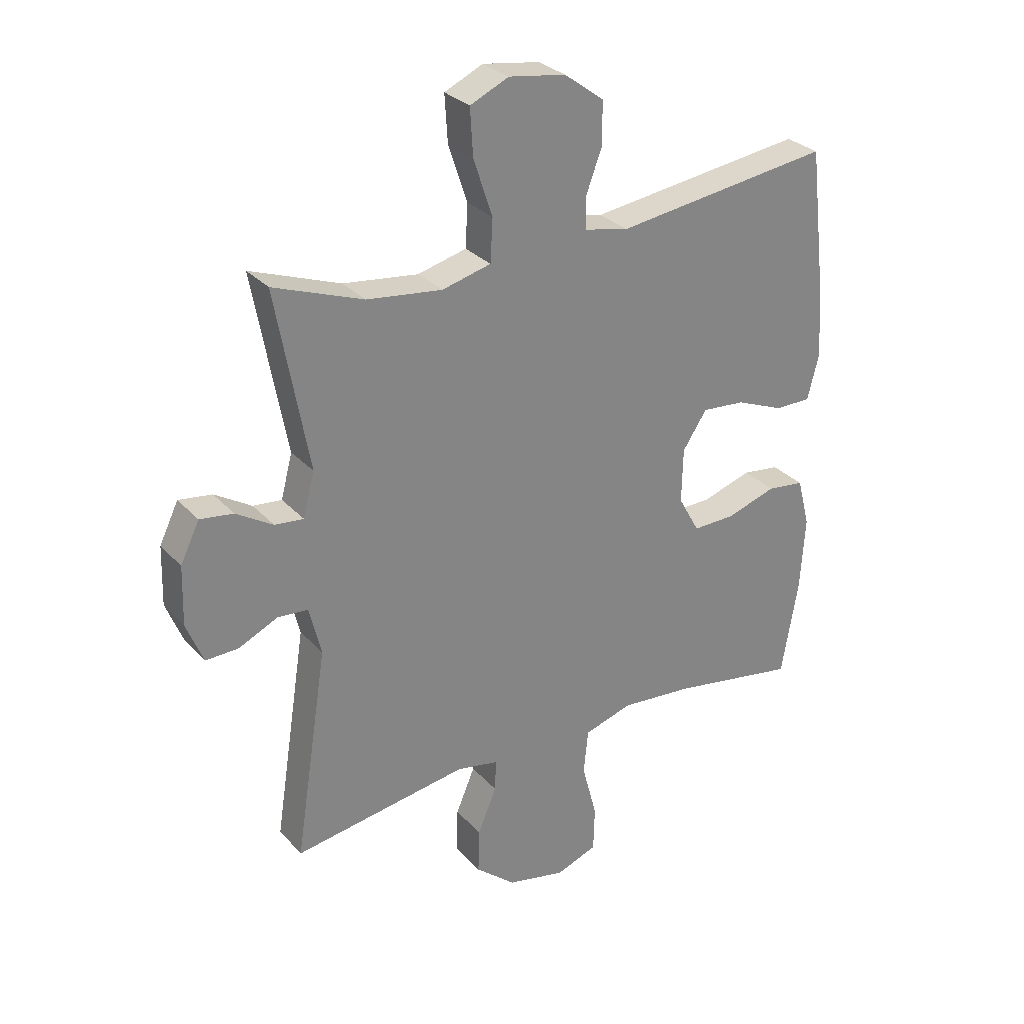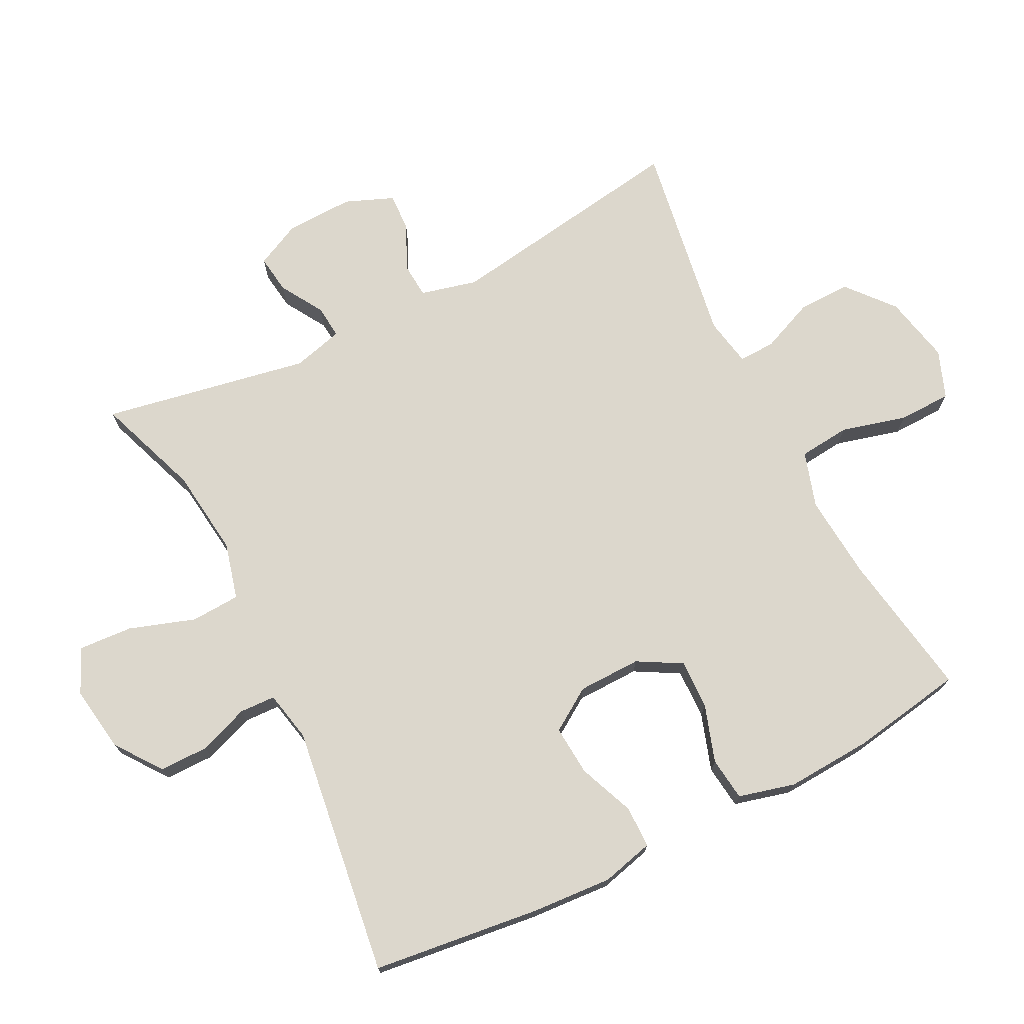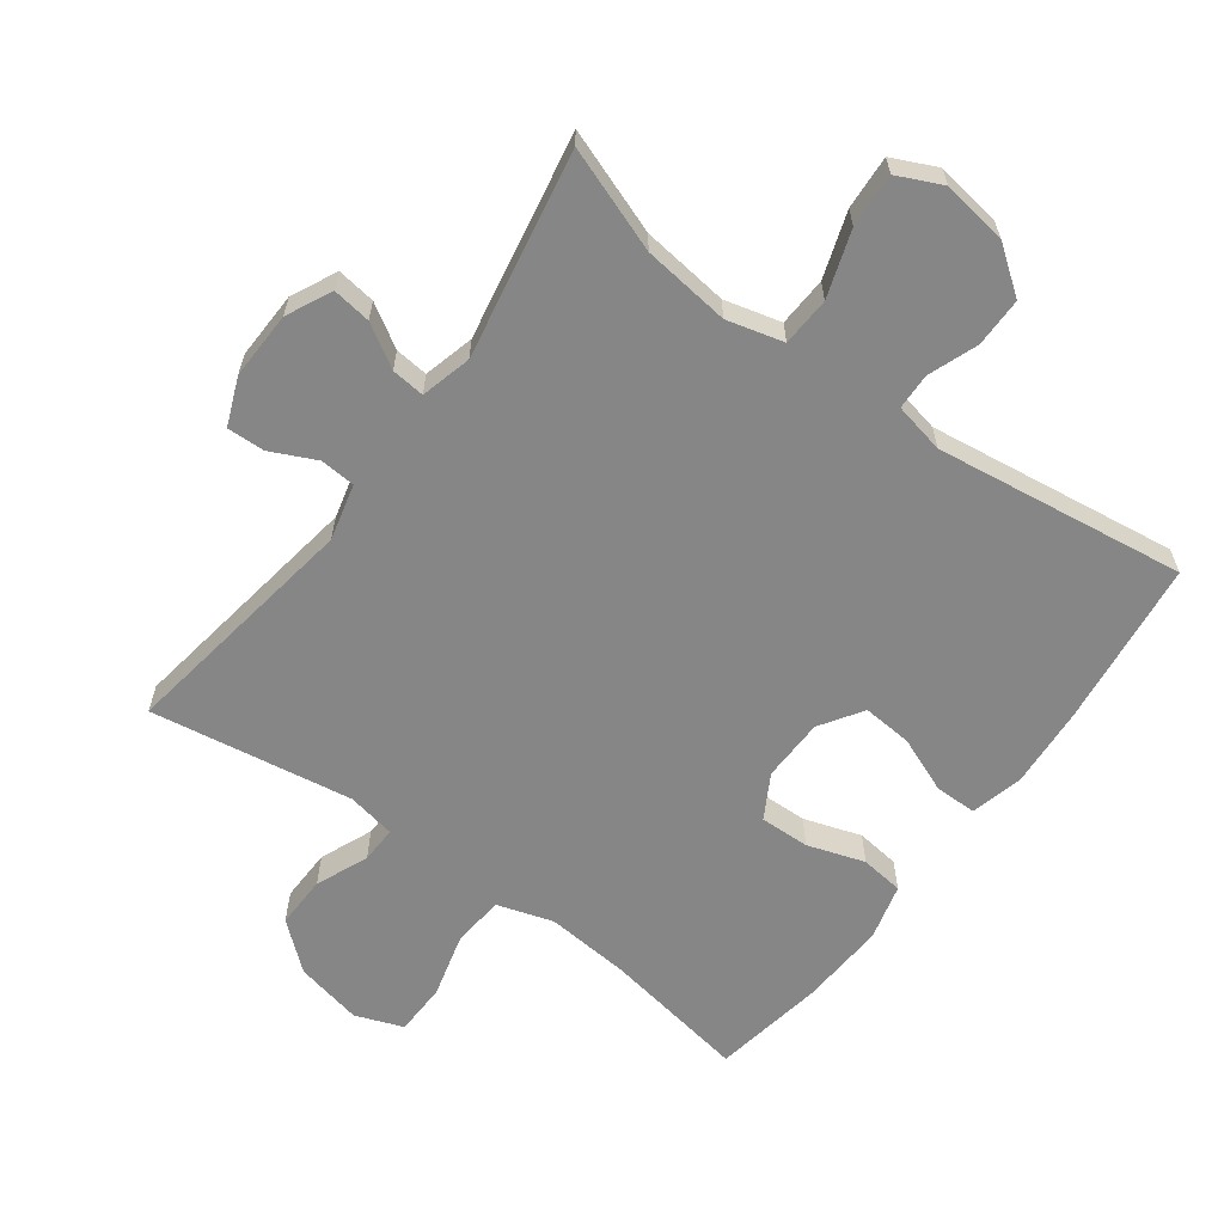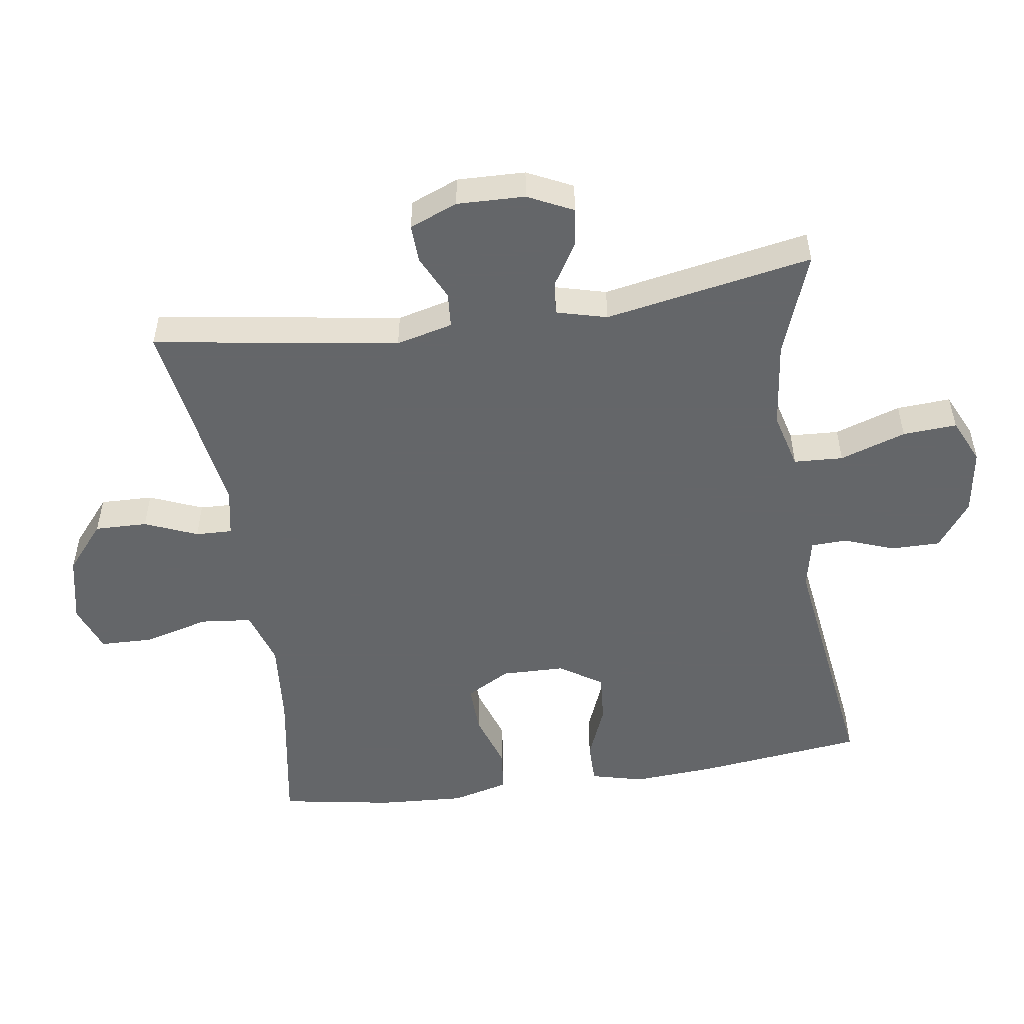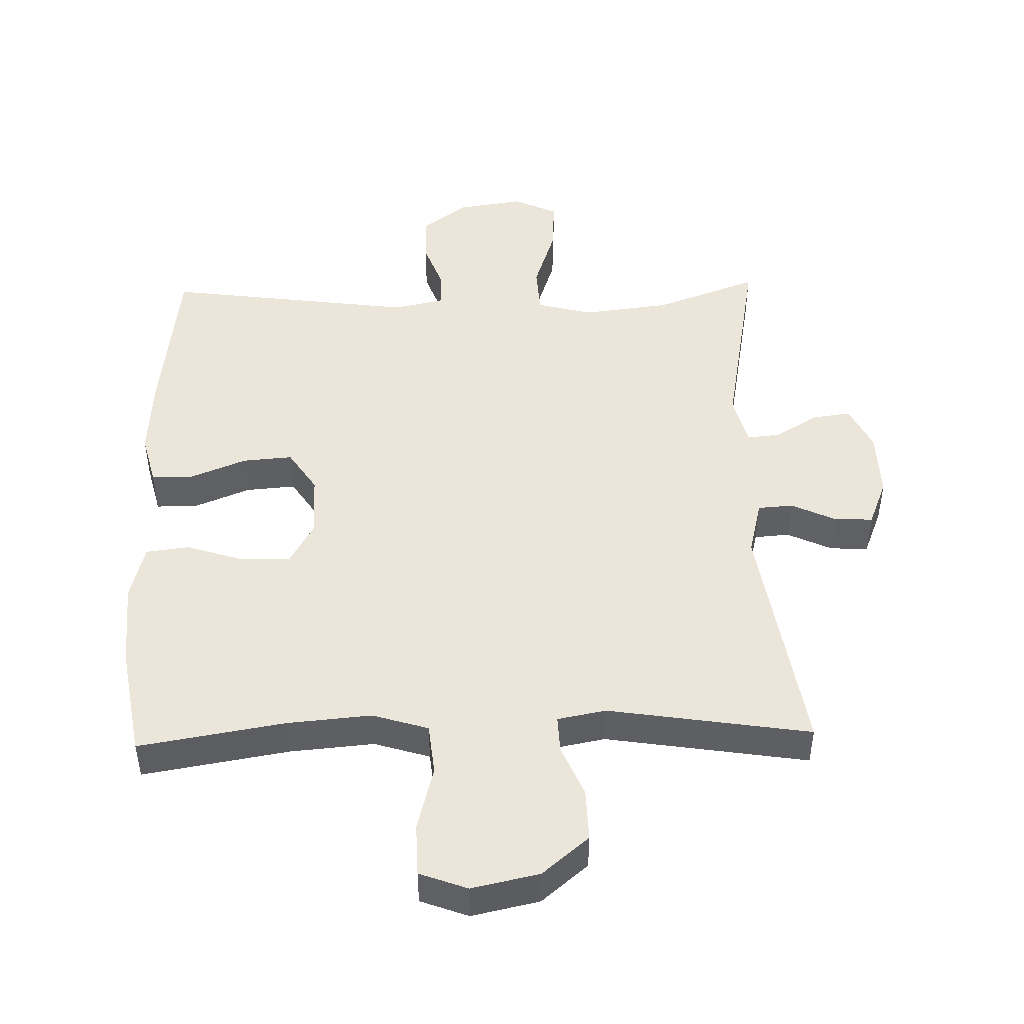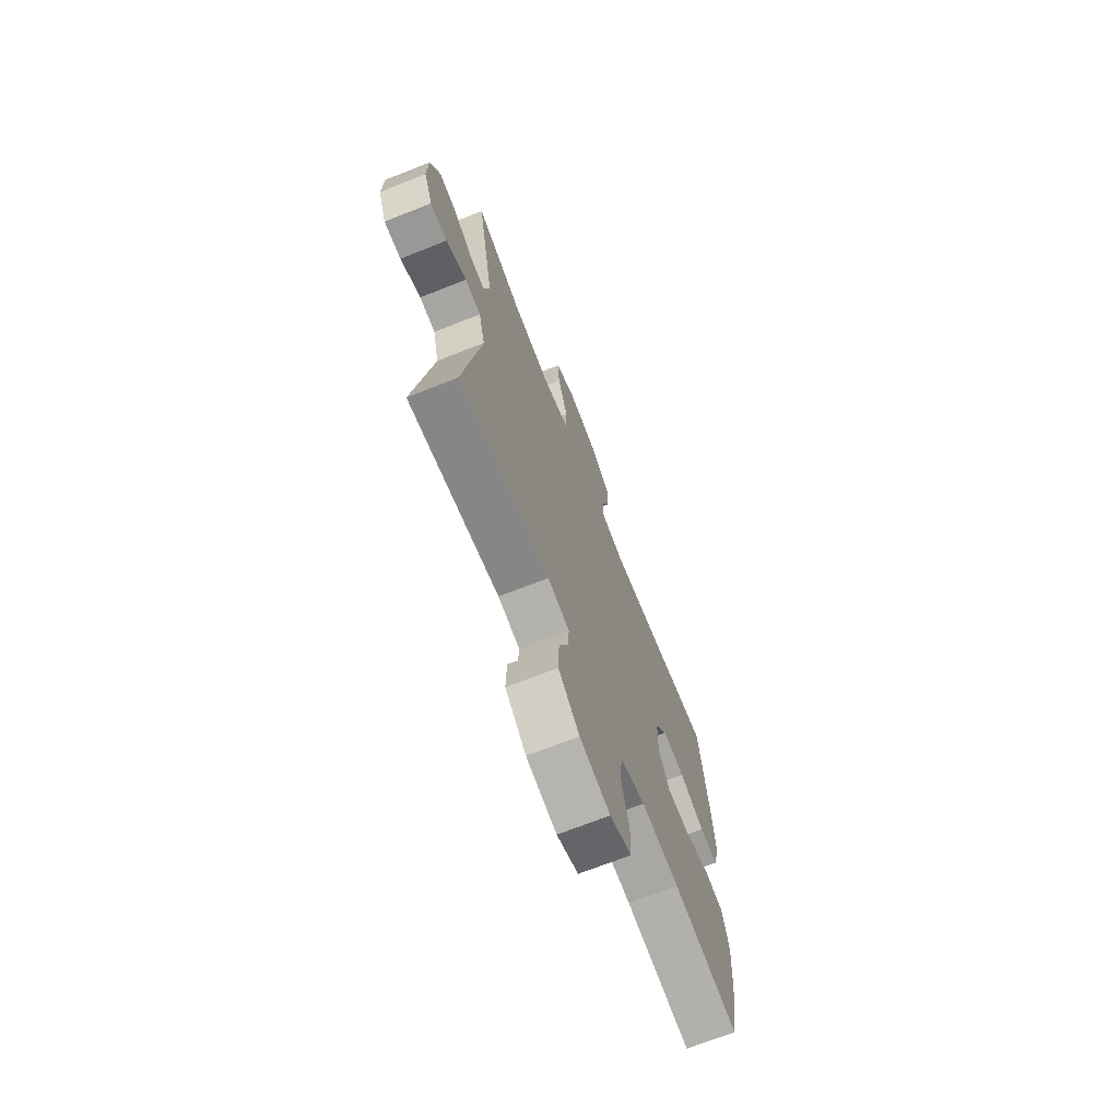
<metadata>
{"format":"obj","ext":"obj","renderer":"f3d","projection":"perspective","resolution":1024,"background":"white","views":[{"elev":29.2,"azim":-33.2,"up":"+Z"},{"elev":72.9,"azim":63.3,"up":"+Y"},{"elev":-62.2,"azim":-36.3,"up":"+Y"},{"elev":-51.7,"azim":-81.5,"up":"+Y"},{"elev":47.2,"azim":178.5,"up":"+Y"},{"elev":-70.2,"azim":-68.5,"up":"+Z"}]}
</metadata>
<code>
v -0.5 0.07 -0.5
v -0.443 0.07 -0.132
v -0.464 0.07 -0.047
v -0.517 0.07 -0.043
v -0.585 0.07 -0.075
v -0.642 0.07 -0.077
v -0.671 0.07 -0.005
v -0.668 0.07 0.097
v -0.635 0.07 0.165
v -0.577 0.07 0.157
v -0.513 0.07 0.118
v -0.463 0.07 0.113
v -0.443 0.07 0.189
v -0.5 0.07 0.5
v -0.344 0.07 0.443
v -0.213 0.07 0.427
v -0.128 0.07 0.449
v -0.124 0.07 0.523
v -0.157 0.07 0.622
v -0.162 0.07 0.703
v -0.095 0.07 0.734
v 0.004 0.07 0.719
v 0.073 0.07 0.668
v 0.073 0.07 0.594
v 0.045 0.07 0.519
v 0.047 0.07 0.465
v 0.123 0.07 0.449
v 0.5 0.07 0.5
v 0.53 0.07 0.248
v 0.538 0.07 0.126
v 0.518 0.07 0.047
v 0.455 0.07 0.047
v 0.371 0.07 0.081
v 0.296 0.07 0.087
v 0.254 0.07 0.023
v 0.252 0.07 -0.072
v 0.289 0.07 -0.138
v 0.364 0.07 -0.136
v 0.45 0.07 -0.108
v 0.515 0.07 -0.116
v 0.537 0.07 -0.201
v 0.529 0.07 -0.331
v 0.5 0.07 -0.5
v 0.28 0.07 -0.463
v 0.153 0.07 -0.452
v 0.069 0.07 -0.478
v 0.061 0.07 -0.555
v 0.087 0.07 -0.654
v 0.085 0.07 -0.733
v 0.013 0.07 -0.76
v -0.089 0.07 -0.738
v -0.159 0.07 -0.679
v -0.157 0.07 -0.6
v -0.124 0.07 -0.521
v -0.122 0.07 -0.466
v -0.195 0.07 -0.452
v -0.5 0 -0.5
v -0.443 0 -0.132
v -0.464 0 -0.047
v -0.517 0 -0.043
v -0.585 0 -0.075
v -0.642 0 -0.077
v -0.671 0 -0.005
v -0.668 0 0.097
v -0.635 0 0.165
v -0.577 0 0.157
v -0.513 0 0.118
v -0.463 0 0.113
v -0.443 0 0.189
v -0.5 0 0.5
v -0.344 0 0.443
v -0.213 0 0.427
v -0.128 0 0.449
v -0.124 0 0.523
v -0.157 0 0.622
v -0.162 0 0.703
v -0.095 0 0.734
v 0.004 0 0.719
v 0.073 0 0.668
v 0.073 0 0.594
v 0.045 0 0.519
v 0.047 0 0.465
v 0.123 0 0.449
v 0.5 0 0.5
v 0.53 0 0.248
v 0.538 0 0.126
v 0.518 0 0.047
v 0.455 0 0.047
v 0.371 0 0.081
v 0.296 0 0.087
v 0.254 0 0.023
v 0.252 0 -0.072
v 0.289 0 -0.138
v 0.364 0 -0.136
v 0.45 0 -0.108
v 0.515 0 -0.116
v 0.537 0 -0.201
v 0.529 0 -0.331
v 0.5 0 -0.5
v 0.28 0 -0.463
v 0.153 0 -0.452
v 0.069 0 -0.478
v 0.061 0 -0.555
v 0.087 0 -0.654
v 0.085 0 -0.733
v 0.013 0 -0.76
v -0.089 0 -0.738
v -0.159 0 -0.679
v -0.157 0 -0.6
v -0.124 0 -0.521
v -0.122 0 -0.466
v -0.195 0 -0.452
f 52 53 54
f 51 52 54
f 50 51 54
f 49 50 54
f 48 49 54
f 47 48 54
f 46 47 54 55
f 45 46 55 56
f 42 43 44
f 41 42 44
f 40 41 44
f 39 40 44
f 38 39 44
f 37 38 44 45
f 36 37 45 56
f 31 32 33
f 30 31 33
f 29 30 33
f 28 29 33
f 27 28 33
f 26 27 33 34
f 23 24 25
f 22 23 25
f 21 22 25
f 20 21 25
f 19 20 25
f 18 19 25
f 17 18 25 26
f 26 34 35
f 17 26 35
f 16 17 35
f 13 14 15
f 35 36 56
f 16 35 56
f 15 16 56
f 13 15 56
f 12 13 56
f 9 10 11
f 8 9 11
f 7 8 11
f 6 7 11
f 5 6 11
f 4 5 11
f 56 1 2
f 56 2 3
f 12 56 3
f 3 4 11 12
f 110 109 108
f 110 108 107
f 110 107 106
f 110 106 105
f 110 105 104
f 110 104 103
f 111 110 103 102
f 112 111 102 101
f 100 99 98
f 100 98 97
f 100 97 96
f 100 96 95
f 100 95 94
f 101 100 94 93
f 112 101 93 92
f 89 88 87
f 89 87 86
f 89 86 85
f 89 85 84
f 89 84 83
f 90 89 83 82
f 81 80 79
f 81 79 78
f 81 78 77
f 81 77 76
f 81 76 75
f 81 75 74
f 82 81 74 73
f 91 90 82
f 91 82 73
f 91 73 72
f 71 70 69
f 112 92 91
f 112 91 72
f 112 72 71
f 112 71 69
f 112 69 68
f 67 66 65
f 67 65 64
f 67 64 63
f 67 63 62
f 67 62 61
f 67 61 60
f 58 57 112
f 59 58 112
f 59 112 68
f 68 67 60 59
f 1 57 58 2
f 2 58 59 3
f 3 59 60 4
f 4 60 61 5
f 5 61 62 6
f 6 62 63 7
f 7 63 64 8
f 8 64 65 9
f 9 65 66 10
f 10 66 67 11
f 11 67 68 12
f 12 68 69 13
f 13 69 70 14
f 14 70 71 15
f 15 71 72 16
f 16 72 73 17
f 17 73 74 18
f 18 74 75 19
f 19 75 76 20
f 20 76 77 21
f 21 77 78 22
f 22 78 79 23
f 23 79 80 24
f 24 80 81 25
f 25 81 82 26
f 26 82 83 27
f 27 83 84 28
f 28 84 85 29
f 29 85 86 30
f 30 86 87 31
f 31 87 88 32
f 32 88 89 33
f 33 89 90 34
f 34 90 91 35
f 35 91 92 36
f 36 92 93 37
f 37 93 94 38
f 38 94 95 39
f 39 95 96 40
f 40 96 97 41
f 41 97 98 42
f 42 98 99 43
f 43 99 100 44
f 44 100 101 45
f 45 101 102 46
f 46 102 103 47
f 47 103 104 48
f 48 104 105 49
f 49 105 106 50
f 50 106 107 51
f 51 107 108 52
f 52 108 109 53
f 53 109 110 54
f 54 110 111 55
f 55 111 112 56
f 56 112 57 1

</code>
